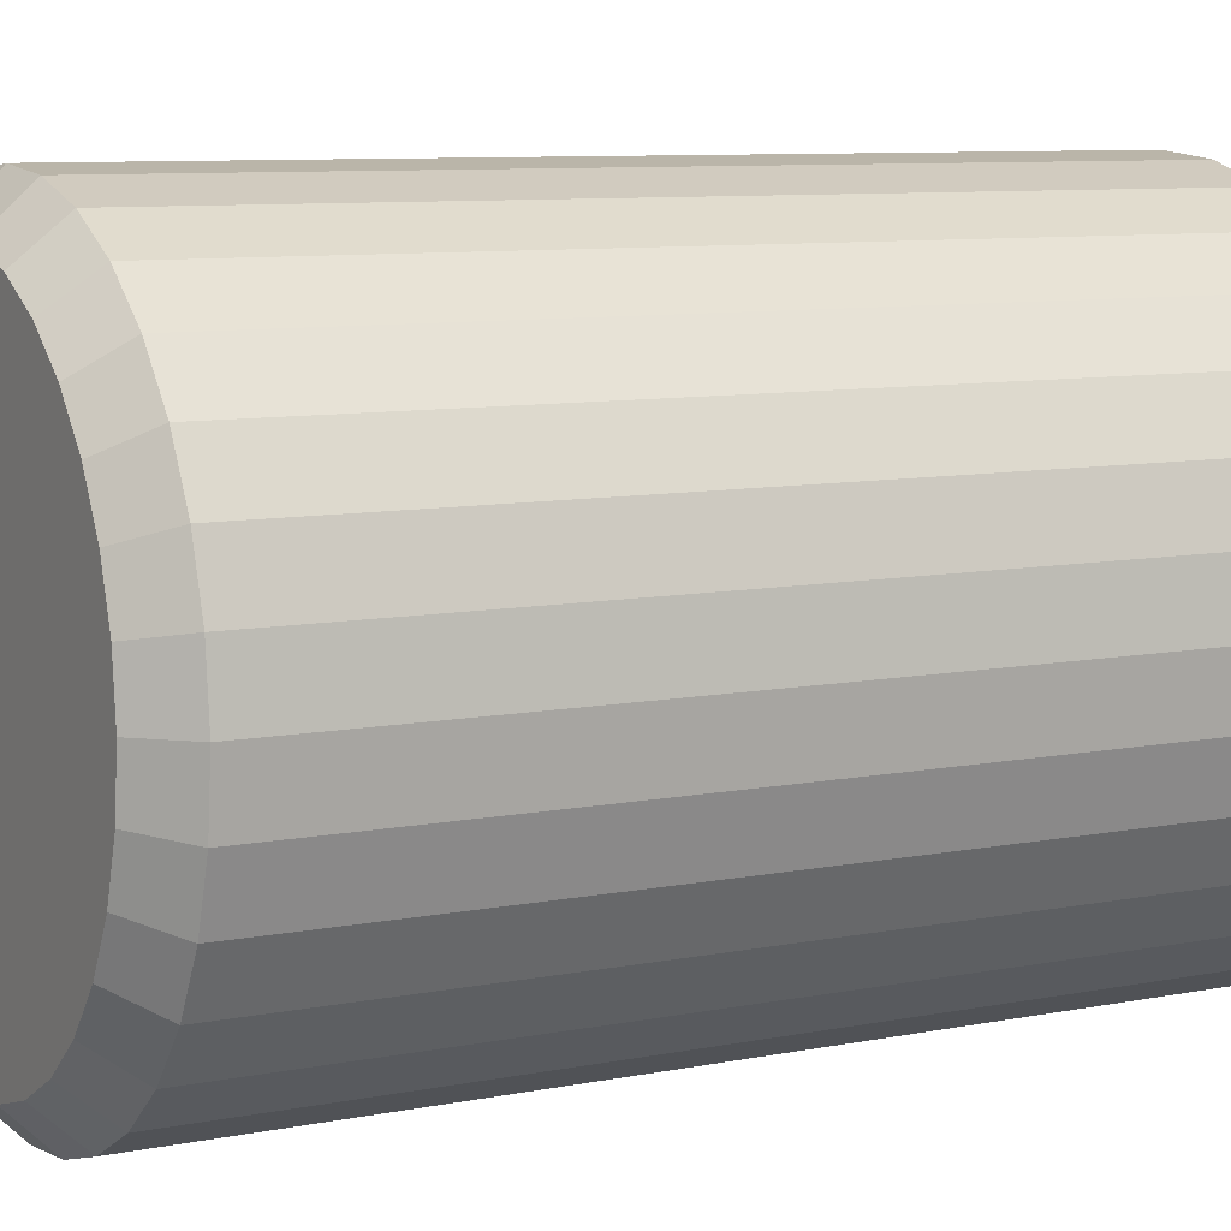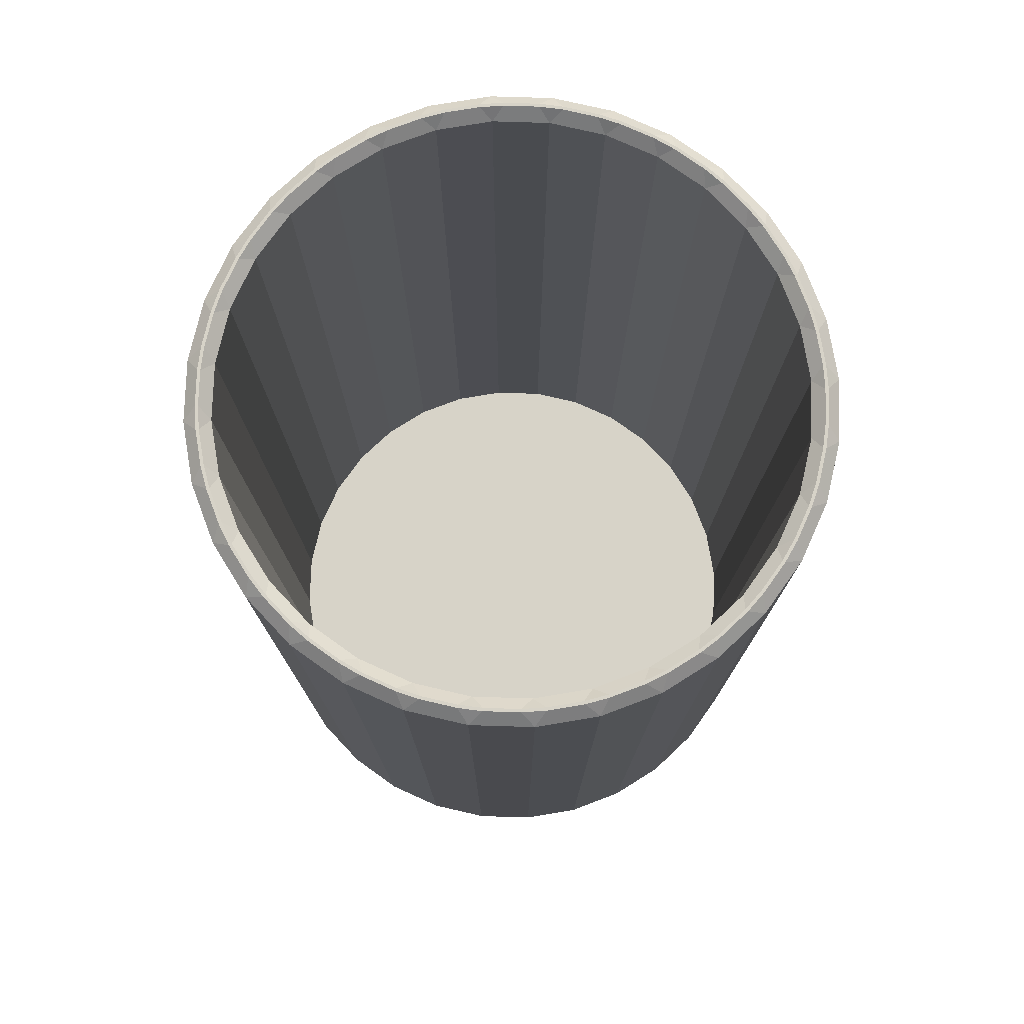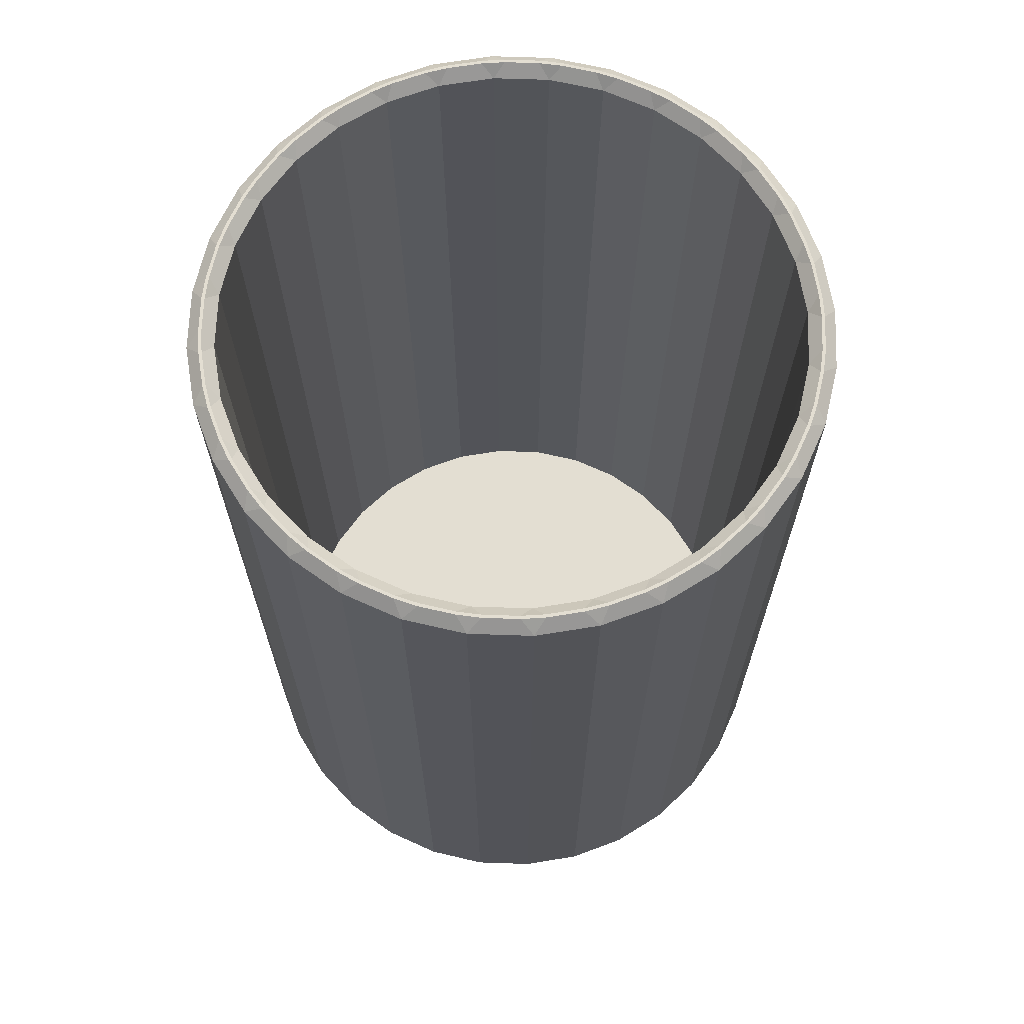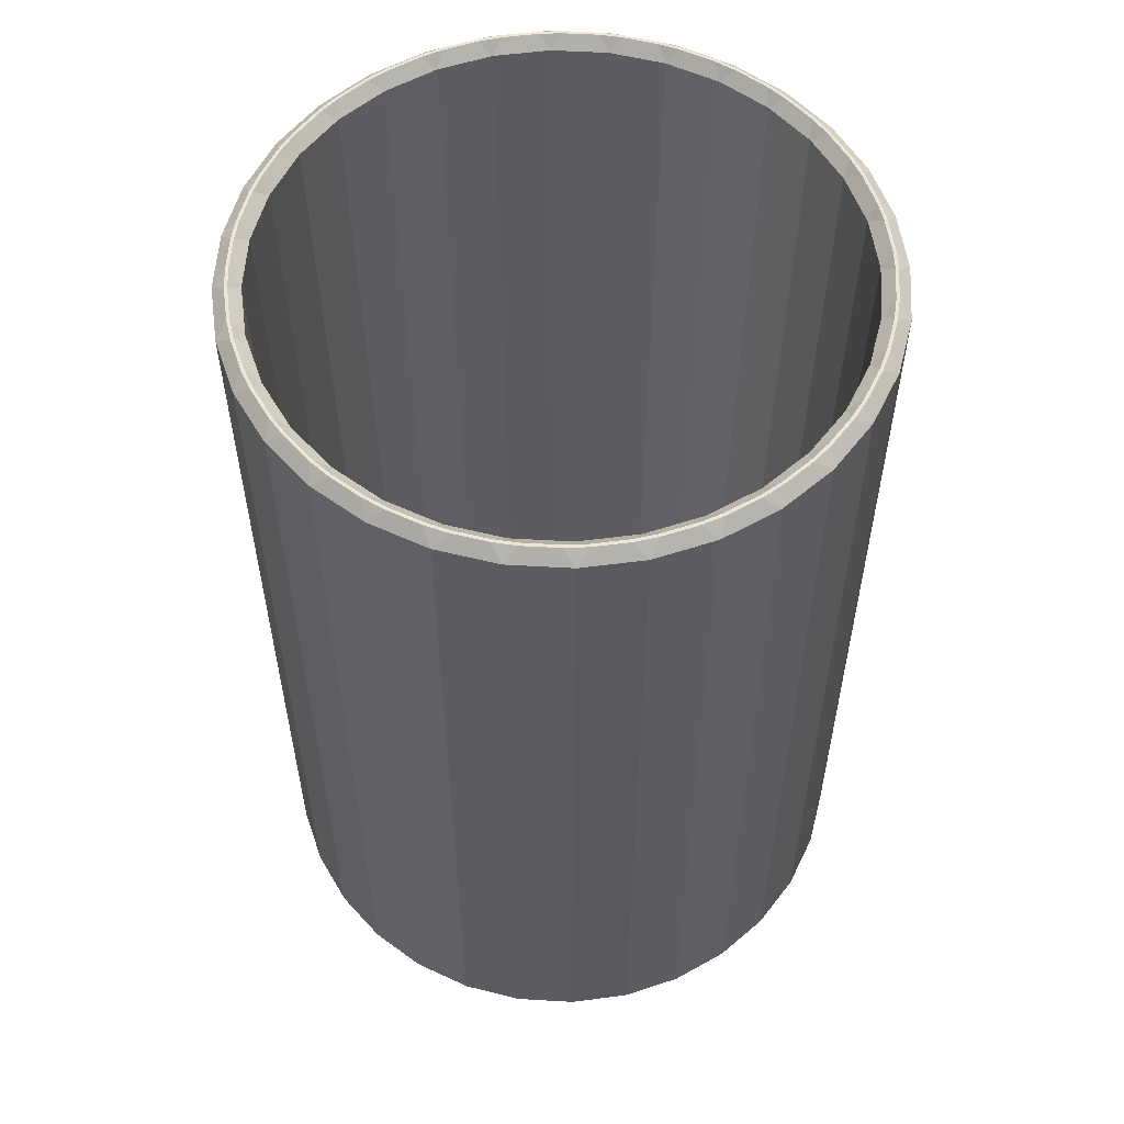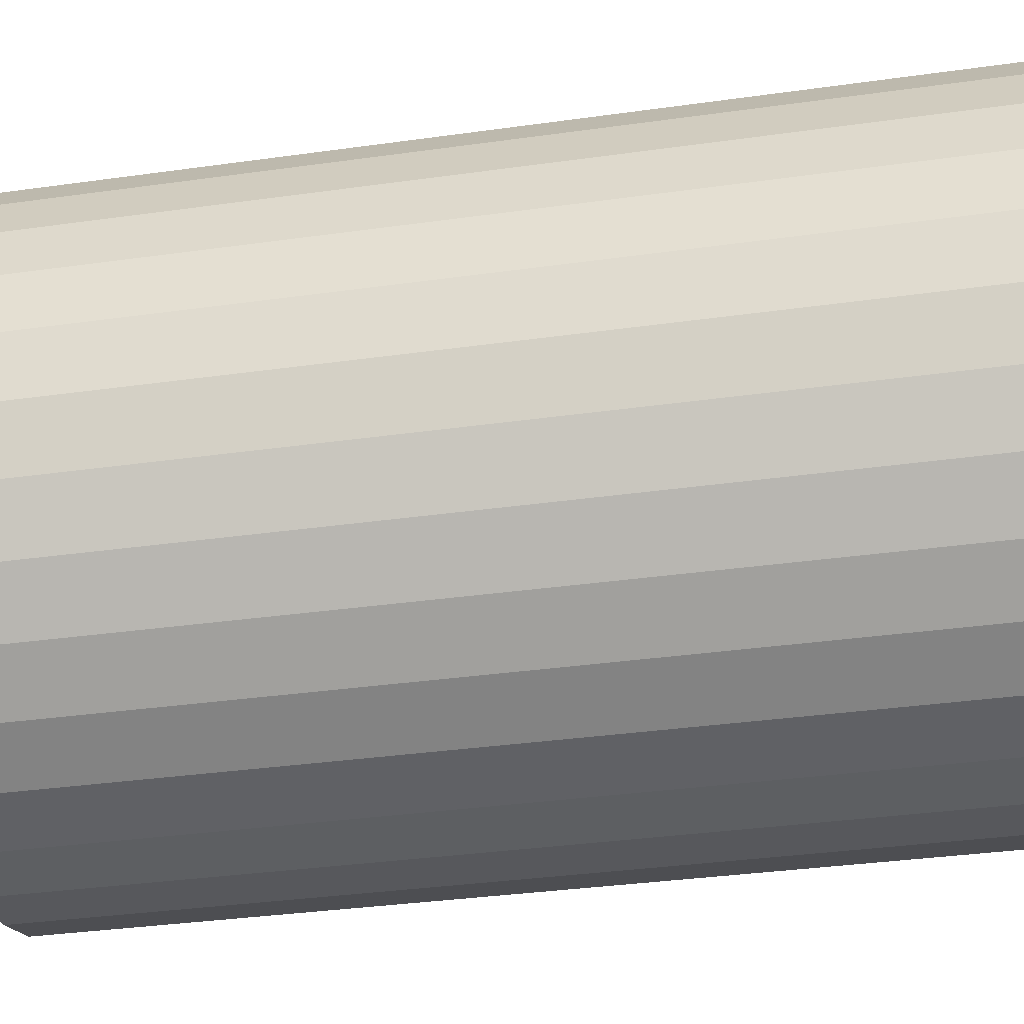
<metadata>
{"format":"obj","ext":"obj","renderer":"f3d","projection":"perspective","resolution":1024,"background":"white","views":[{"elev":8.4,"azim":61.1,"up":"+Z"},{"elev":76.6,"azim":-15.1,"up":"+Y"},{"elev":67.4,"azim":-3.7,"up":"+Y"},{"elev":56.2,"azim":110.3,"up":"+Y"},{"elev":-34.0,"azim":100.9,"up":"+Z"}]}
</metadata>
<code>
o Cylinder
v -0 0.122 -0.8786
v 0.1714 0.122 -0.8617
v 0.3362 0.122 -0.8117
v 0.4881 0.122 -0.7306
v 0.6213 0.122 -0.6213
v 0.7306 0.122 -0.4881
v 0.8117 0.122 -0.3362
v 0.8617 0.122 -0.1714
v 0.8786 0.122 0
v 0.8617 0.122 0.1714
v 0.8117 0.122 0.3362
v 0.7306 0.122 0.4881
v 0.6213 0.122 0.6213
v 0.4881 0.122 0.7306
v 0.3362 0.122 0.8117
v 0.1714 0.122 0.8617
v -0 0.122 0.8786
v -0.1714 0.122 0.8617
v -0.3362 0.122 0.8117
v -0.4881 0.122 0.7306
v -0.6213 0.122 0.6213
v -0.7306 0.122 0.4881
v -0.8117 0.122 0.3362
v -0.8617 0.122 0.1714
v -0.8786 0.122 0
v -0.8617 0.122 -0.1714
v -0.8117 0.122 -0.3362
v -0.7306 0.122 -0.4881
v -0.6213 0.122 -0.6213
v -0.4881 0.122 -0.7306
v -0.3362 0.122 -0.8117
v -0.1714 0.122 -0.8617
v 0 0.02 -0.8719
v 0 0.1475 -1
v 0.1701 0.02 -0.8551
v 0.1951 0.1475 -0.9808
v 0.3337 0.02 -0.8055
v 0.3827 0.1475 -0.9239
v 0.4844 0.02 -0.7249
v 0.5556 0.1475 -0.8315
v 0.6165 0.02 -0.6165
v 0.7071 0.1475 -0.7071
v 0.7249 0.02 -0.4844
v 0.8315 0.1475 -0.5556
v 0.8055 0.02 -0.3337
v 0.9239 0.1475 -0.3827
v 0.8551 0.02 -0.1701
v 0.9808 0.1475 -0.1951
v 0.8719 0.02 0
v 1 0.1475 0
v 0.8551 0.02 0.1701
v 0.9808 0.1475 0.1951
v 0.8055 0.02 0.3337
v 0.9239 0.1475 0.3827
v 0.7249 0.02 0.4844
v 0.8315 0.1475 0.5556
v 0.6165 0.02 0.6165
v 0.7071 0.1475 0.7071
v 0.4844 0.02 0.7249
v 0.5556 0.1475 0.8315
v 0.3337 0.02 0.8055
v 0.3827 0.1475 0.9239
v 0.1701 0.02 0.8551
v 0.1951 0.1475 0.9808
v 0 0.02 0.8719
v 0 0.1475 1
v -0.1701 0.02 0.8551
v -0.1951 0.1475 0.9808
v -0.3337 0.02 0.8055
v -0.3827 0.1475 0.9239
v -0.4844 0.02 0.7249
v -0.5556 0.1475 0.8315
v -0.6165 0.02 0.6165
v -0.7071 0.1475 0.7071
v -0.7249 0.02 0.4844
v -0.8315 0.1475 0.5556
v -0.8055 0.02 0.3337
v -0.9239 0.1475 0.3827
v -0.8551 0.02 0.1701
v -0.9808 0.1475 0.1951
v -0.8719 0.02 0
v -1 0.1475 0
v -0.8551 0.02 -0.1701
v -0.9808 0.1475 -0.1951
v -0.8055 0.02 -0.3337
v -0.9239 0.1475 -0.3827
v -0.7249 0.02 -0.4844
v -0.8315 0.1475 -0.5556
v -0.6165 0.02 -0.6165
v -0.7071 0.1475 -0.7071
v -0.4844 0.02 -0.7249
v -0.5556 0.1475 -0.8315
v -0.3337 0.02 -0.8055
v -0.3827 0.1475 -0.9239
v -0.1701 0.02 -0.8551
v -0.1951 0.1475 -0.9808
v 0.1507 3.02 -0.9478
v 0.2235 3.02 -0.9334
v 0.1951 2.983 -0.9808
v 0 2.983 -1
v -0.03714 3.02 -0.959
v 0.03714 3.02 -0.959
v 0.3327 3.02 -0.9002
v 0.4013 3.02 -0.8718
v 0.3827 2.983 -0.9239
v 0.5019 3.02 -0.818
v 0.5637 3.02 -0.7768
v 0.5556 2.983 -0.8315
v 0.6519 3.02 -0.7044
v 0.7044 3.02 -0.6519
v 0.7071 2.983 -0.7071
v 0.7768 3.02 -0.5637
v 0.818 3.02 -0.5019
v 0.8315 2.983 -0.5556
v 0.8718 3.02 -0.4013
v 0.9002 3.02 -0.3327
v 0.9239 2.983 -0.3827
v 0.9334 3.02 -0.2235
v 0.9478 3.02 -0.1507
v 0.9808 2.983 -0.1951
v 0.959 3.02 -0.03714
v 0.959 3.02 0.03714
v 1 2.983 0
v 0.9478 3.02 0.1507
v 0.9334 3.02 0.2235
v 0.9808 2.983 0.1951
v 0.9002 3.02 0.3327
v 0.8718 3.02 0.4013
v 0.9239 2.983 0.3827
v 0.818 3.02 0.5019
v 0.7768 3.02 0.5637
v 0.8315 2.983 0.5556
v 0.7044 3.02 0.6519
v 0.6519 3.02 0.7044
v 0.7071 2.983 0.7071
v 0.5637 3.02 0.7768
v 0.5019 3.02 0.818
v 0.5556 2.983 0.8315
v 0.4013 3.02 0.8718
v 0.3327 3.02 0.9002
v 0.3827 2.983 0.9239
v 0.2235 3.02 0.9334
v 0.1507 3.02 0.9478
v 0.1951 2.983 0.9808
v 0.03714 3.02 0.959
v -0.03714 3.02 0.959
v 0 2.983 1
v -0.1507 3.02 0.9478
v -0.2235 3.02 0.9334
v -0.1951 2.983 0.9808
v -0.3327 3.02 0.9002
v -0.4013 3.02 0.8718
v -0.3827 2.983 0.9239
v -0.5019 3.02 0.818
v -0.5637 3.02 0.7768
v -0.5556 2.983 0.8315
v -0.6519 3.02 0.7044
v -0.7044 3.02 0.6519
v -0.7071 2.983 0.7071
v -0.7768 3.02 0.5637
v -0.818 3.02 0.5019
v -0.8315 2.983 0.5556
v -0.8718 3.02 0.4013
v -0.9002 3.02 0.3327
v -0.9239 2.983 0.3827
v -0.9334 3.02 0.2235
v -0.9478 3.02 0.1507
v -0.9808 2.983 0.1951
v -0.959 3.02 0.03714
v -0.959 3.02 -0.03714
v -1 2.983 0
v -0.9478 3.02 -0.1507
v -0.9334 3.02 -0.2235
v -0.9808 2.983 -0.1951
v -0.9002 3.02 -0.3327
v -0.8718 3.02 -0.4013
v -0.9239 2.983 -0.3827
v -0.818 3.02 -0.5019
v -0.7768 3.02 -0.5637
v -0.8315 2.983 -0.5556
v -0.7044 3.02 -0.6519
v -0.6519 3.02 -0.7044
v -0.7071 2.983 -0.7071
v -0.5637 3.02 -0.7768
v -0.5019 3.02 -0.818
v -0.5556 2.983 -0.8315
v -0.4013 3.02 -0.8718
v -0.3327 3.02 -0.9002
v -0.3827 2.983 -0.9239
v -0.2235 3.02 -0.9334
v -0.1507 3.02 -0.9478
v -0.1951 2.983 -0.9808
v 0.1785 2.983 -0.8975
v 0.2216 3.02 -0.9237
v 0.1488 3.02 -0.9382
v 0.03714 3.02 -0.9492
v -0.03714 3.02 -0.9492
v -0 2.983 -0.9151
v 0.3502 2.983 -0.8454
v 0.3976 3.02 -0.8627
v 0.3289 3.02 -0.8912
v 0.5084 2.983 -0.7609
v 0.5582 3.02 -0.7686
v 0.4965 3.02 -0.8099
v 0.6471 2.983 -0.6471
v 0.6975 3.02 -0.6449
v 0.6449 3.02 -0.6975
v 0.7609 2.983 -0.5084
v 0.8099 3.02 -0.4965
v 0.7686 3.02 -0.5582
v 0.8454 2.983 -0.3502
v 0.8912 3.02 -0.3289
v 0.8627 3.02 -0.3976
v 0.8975 2.983 -0.1785
v 0.9382 3.02 -0.1488
v 0.9237 3.02 -0.2216
v 0.9151 2.983 0
v 0.9492 3.02 0.03714
v 0.9492 3.02 -0.03714
v 0.8975 2.983 0.1785
v 0.9237 3.02 0.2216
v 0.9382 3.02 0.1488
v 0.8454 2.983 0.3502
v 0.8627 3.02 0.3976
v 0.8912 3.02 0.3289
v 0.7609 2.983 0.5084
v 0.7686 3.02 0.5582
v 0.8099 3.02 0.4965
v 0.6471 2.983 0.6471
v 0.6449 3.02 0.6975
v 0.6975 3.02 0.6449
v 0.5084 2.983 0.7609
v 0.4965 3.02 0.8099
v 0.5582 3.02 0.7686
v 0.3502 2.983 0.8454
v 0.3289 3.02 0.8912
v 0.3976 3.02 0.8627
v 0.1785 2.983 0.8975
v 0.1488 3.02 0.9382
v 0.2216 3.02 0.9237
v -0 2.983 0.9151
v -0.03714 3.02 0.9492
v 0.03714 3.02 0.9492
v -0.1785 2.983 0.8975
v -0.2216 3.02 0.9237
v -0.1488 3.02 0.9382
v -0.3502 2.983 0.8454
v -0.3976 3.02 0.8627
v -0.3289 3.02 0.8912
v -0.5084 2.983 0.7609
v -0.5582 3.02 0.7686
v -0.4965 3.02 0.8099
v -0.6471 2.983 0.6471
v -0.6975 3.02 0.6449
v -0.6449 3.02 0.6975
v -0.7609 2.983 0.5084
v -0.8099 3.02 0.4965
v -0.7686 3.02 0.5582
v -0.8454 2.983 0.3502
v -0.8912 3.02 0.3289
v -0.8627 3.02 0.3976
v -0.8975 2.983 0.1785
v -0.9382 3.02 0.1488
v -0.9237 3.02 0.2216
v -0.9151 2.983 0
v -0.9492 3.02 -0.03714
v -0.9492 3.02 0.03714
v -0.8975 2.983 -0.1785
v -0.9237 3.02 -0.2216
v -0.9382 3.02 -0.1488
v -0.8454 2.983 -0.3502
v -0.8627 3.02 -0.3976
v -0.8912 3.02 -0.3289
v -0.7609 2.983 -0.5084
v -0.7686 3.02 -0.5582
v -0.8099 3.02 -0.4965
v -0.6471 2.983 -0.6471
v -0.6449 3.02 -0.6975
v -0.6975 3.02 -0.6449
v -0.5084 2.983 -0.7609
v -0.4965 3.02 -0.8099
v -0.5582 3.02 -0.7686
v -0.3502 2.983 -0.8454
v -0.3289 3.02 -0.8912
v -0.3976 3.02 -0.8627
v -0.1785 2.983 -0.8975
v -0.1488 3.02 -0.9382
v -0.2216 3.02 -0.9237
f 200 204 106 104
f 203 207 109 107
f 206 210 112 110
f 209 213 115 113
f 212 216 118 116
f 215 219 121 119
f 218 222 124 122
f 221 225 127 125
f 224 228 130 128
f 227 231 133 131
f 230 234 136 134
f 233 237 139 137
f 236 240 142 140
f 239 243 145 143
f 242 246 148 146
f 245 249 151 149
f 248 252 154 152
f 251 255 157 155
f 254 258 160 158
f 257 261 163 161
f 260 264 166 164
f 263 267 169 167
f 266 270 172 170
f 269 273 175 173
f 272 276 178 176
f 275 279 181 179
f 278 282 184 182
f 281 285 187 185
f 284 288 190 188
f 1 2 193 198
f 2 1 32 31 30 29 28 27 26 25 24 23 22 21 20 19 18 17 16 15 14 13 12 11 10 9 8 7 6 5 4 3
f 194 201 103 98
f 287 197 101 191
f 36 99 105 38
f 34 100 99 36
f 38 105 108 40
f 40 108 111 42
f 42 111 114 44
f 44 114 117 46
f 46 117 120 48
f 48 120 123 50
f 50 123 126 52
f 52 126 129 54
f 54 129 132 56
f 56 132 135 58
f 58 135 138 60
f 60 138 141 62
f 62 141 144 64
f 64 144 147 66
f 66 147 150 68
f 68 150 153 70
f 70 153 156 72
f 72 156 159 74
f 74 159 162 76
f 76 162 165 78
f 78 165 168 80
f 80 168 171 82
f 82 171 174 84
f 84 174 177 86
f 86 177 180 88
f 88 180 183 90
f 90 183 186 92
f 92 186 189 94
f 94 189 192 96
f 96 192 100 34
f 2 3 199 193
f 32 1 198 286
f 4 5 205 202
f 5 6 208 205
f 6 7 211 208
f 7 8 214 211
f 8 9 217 214
f 9 10 220 217
f 10 11 223 220
f 11 12 226 223
f 12 13 229 226
f 13 14 232 229
f 14 15 235 232
f 15 16 238 235
f 16 17 241 238
f 17 18 244 241
f 18 19 247 244
f 19 20 250 247
f 20 21 253 250
f 21 22 256 253
f 22 23 259 256
f 23 24 262 259
f 24 25 265 262
f 25 26 268 265
f 26 27 271 268
f 27 28 274 271
f 28 29 277 274
f 29 30 280 277
f 30 31 283 280
f 31 32 286 283
f 3 4 202 199
f 34 36 35 33
f 36 38 37 35
f 38 40 39 37
f 40 42 41 39
f 42 44 43 41
f 44 46 45 43
f 46 48 47 45
f 48 50 49 47
f 50 52 51 49
f 52 54 53 51
f 54 56 55 53
f 56 58 57 55
f 58 60 59 57
f 60 62 61 59
f 62 64 63 61
f 64 66 65 63
f 66 68 67 65
f 68 70 69 67
f 70 72 71 69
f 72 74 73 71
f 74 76 75 73
f 76 78 77 75
f 78 80 79 77
f 80 82 81 79
f 82 84 83 81
f 84 86 85 83
f 86 88 87 85
f 88 90 89 87
f 90 92 91 89
f 92 94 93 91
f 94 96 95 93
f 96 34 33 95
f 33 35 37 39 41 43 45 47 49 51 53 55 57 59 61 63 65 67 69 71 73 75 77 79 81 83 85 87 89 91 93 95
f 97 98 99
f 100 101 102
f 103 104 105
f 106 107 108
f 109 110 111
f 112 113 114
f 115 116 117
f 118 119 120
f 121 122 123
f 124 125 126
f 127 128 129
f 130 131 132
f 133 134 135
f 136 137 138
f 139 140 141
f 142 143 144
f 145 146 147
f 148 149 150
f 151 152 153
f 154 155 156
f 157 158 159
f 160 161 162
f 163 164 165
f 166 167 168
f 169 170 171
f 172 173 174
f 175 176 177
f 178 179 180
f 181 182 183
f 184 185 186
f 187 188 189
f 190 191 192
f 193 194 195
f 196 197 198
f 199 200 201
f 202 203 204
f 205 206 207
f 208 209 210
f 211 212 213
f 214 215 216
f 217 218 219
f 220 221 222
f 223 224 225
f 226 227 228
f 229 230 231
f 232 233 234
f 235 236 237
f 238 239 240
f 241 242 243
f 244 245 246
f 247 248 249
f 250 251 252
f 253 254 255
f 256 257 258
f 259 260 261
f 262 263 264
f 265 266 267
f 268 269 270
f 271 272 273
f 274 275 276
f 277 278 279
f 280 281 282
f 283 284 285
f 286 287 288
f 99 100 102 97
f 105 99 98 103
f 108 105 104 106
f 111 108 107 109
f 114 111 110 112
f 117 114 113 115
f 120 117 116 118
f 123 120 119 121
f 126 123 122 124
f 129 126 125 127
f 132 129 128 130
f 135 132 131 133
f 138 135 134 136
f 141 138 137 139
f 144 141 140 142
f 147 144 143 145
f 150 147 146 148
f 153 150 149 151
f 156 153 152 154
f 159 156 155 157
f 162 159 158 160
f 165 162 161 163
f 168 165 164 166
f 171 168 167 169
f 174 171 170 172
f 177 174 173 175
f 180 177 176 178
f 183 180 179 181
f 186 183 182 184
f 189 186 185 187
f 192 189 188 190
f 100 192 191 101
f 195 196 198 193
f 201 194 193 199
f 204 200 199 202
f 207 203 202 205
f 210 206 205 208
f 213 209 208 211
f 216 212 211 214
f 219 215 214 217
f 222 218 217 220
f 225 221 220 223
f 228 224 223 226
f 231 227 226 229
f 234 230 229 232
f 237 233 232 235
f 240 236 235 238
f 243 239 238 241
f 246 242 241 244
f 249 245 244 247
f 252 248 247 250
f 255 251 250 253
f 258 254 253 256
f 261 257 256 259
f 264 260 259 262
f 267 263 262 265
f 270 266 265 268
f 273 269 268 271
f 276 272 271 274
f 279 275 274 277
f 282 278 277 280
f 285 281 280 283
f 288 284 283 286
f 197 287 286 198
f 101 197 196 102
f 194 98 97 195
f 200 104 103 201
f 203 107 106 204
f 206 110 109 207
f 209 113 112 210
f 212 116 115 213
f 215 119 118 216
f 218 122 121 219
f 221 125 124 222
f 224 128 127 225
f 227 131 130 228
f 230 134 133 231
f 233 137 136 234
f 236 140 139 237
f 239 143 142 240
f 242 146 145 243
f 245 149 148 246
f 248 152 151 249
f 251 155 154 252
f 254 158 157 255
f 257 161 160 258
f 260 164 163 261
f 263 167 166 264
f 266 170 169 267
f 269 173 172 270
f 272 176 175 273
f 275 179 178 276
f 278 182 181 279
f 281 185 184 282
f 284 188 187 285
f 287 191 190 288
f 196 195 97 102

</code>
